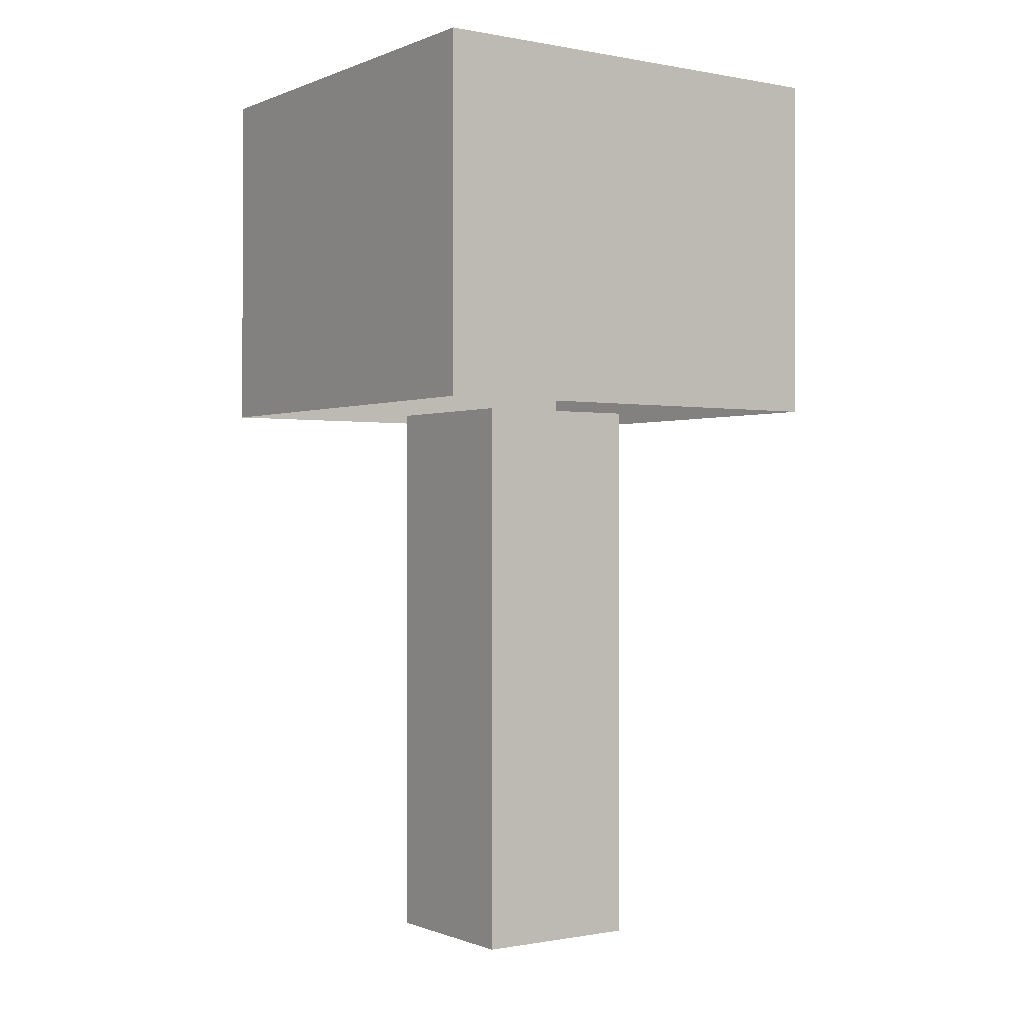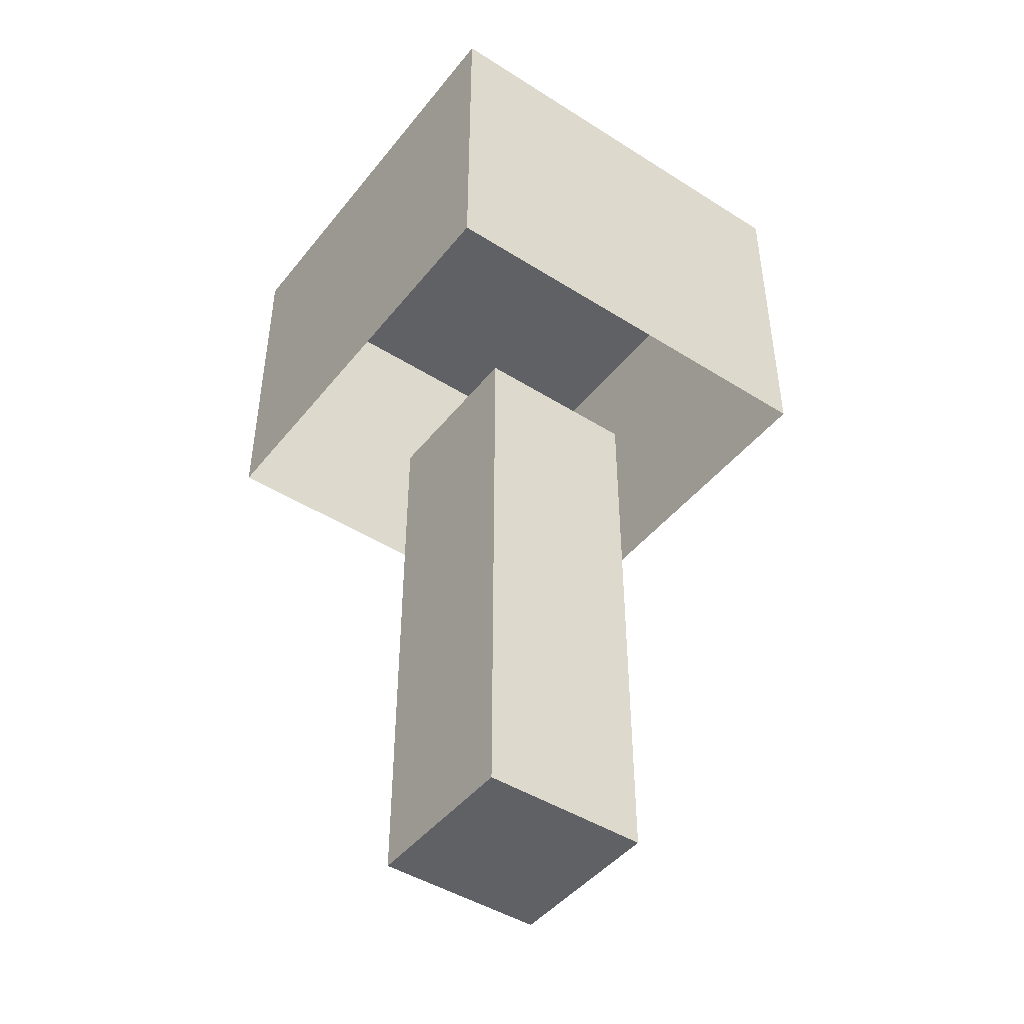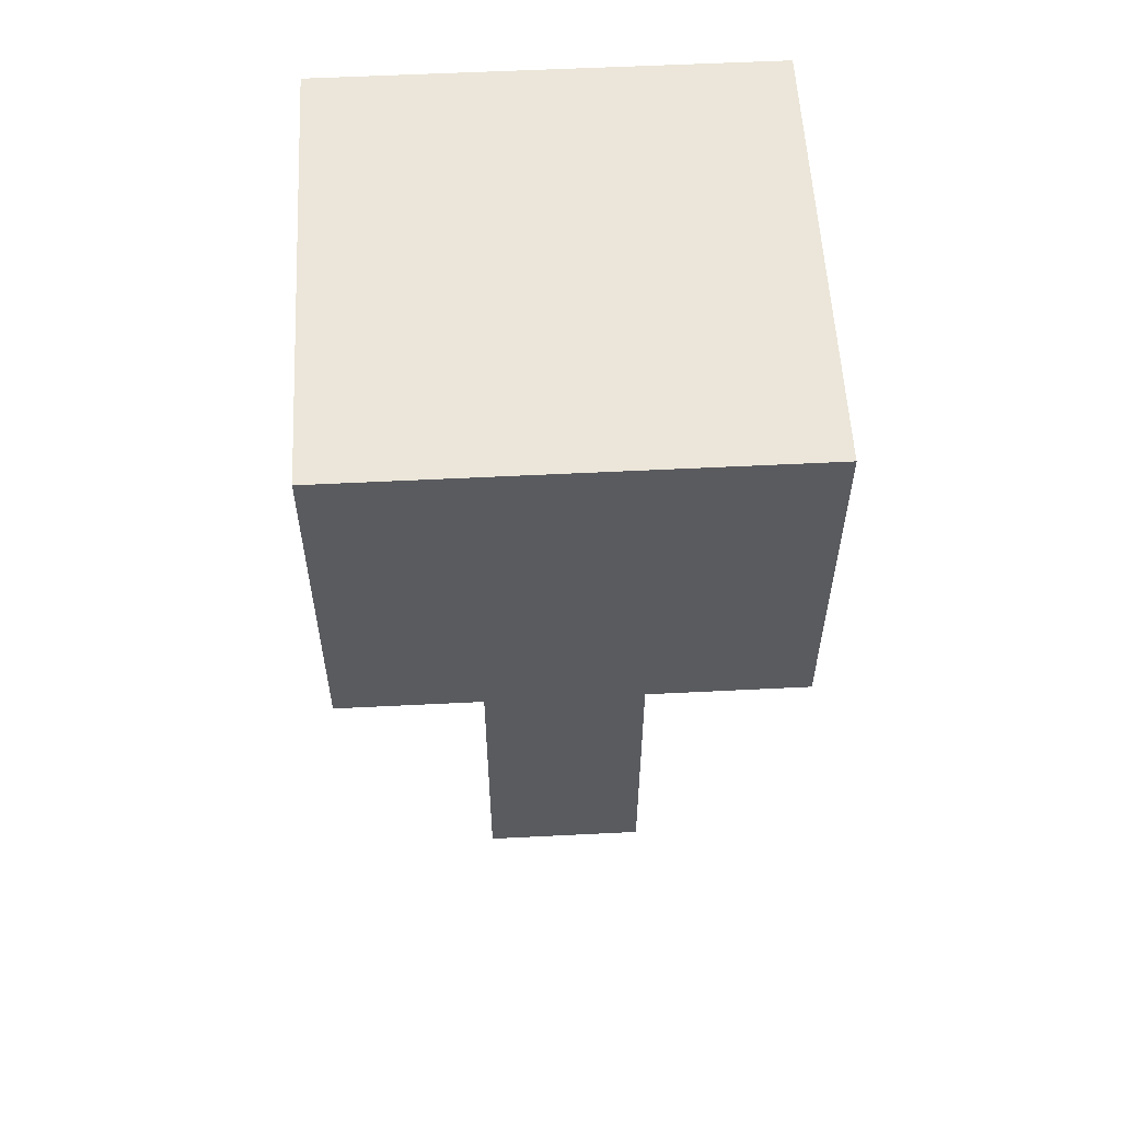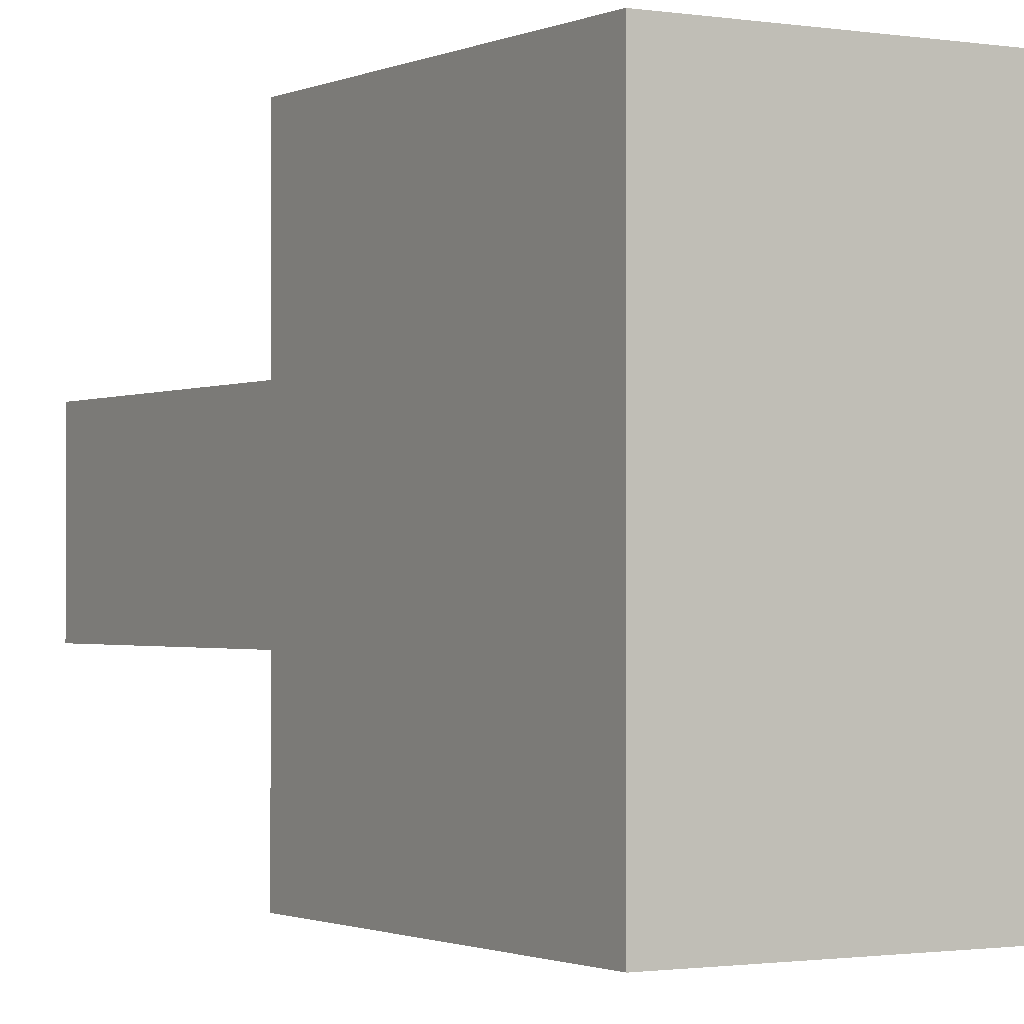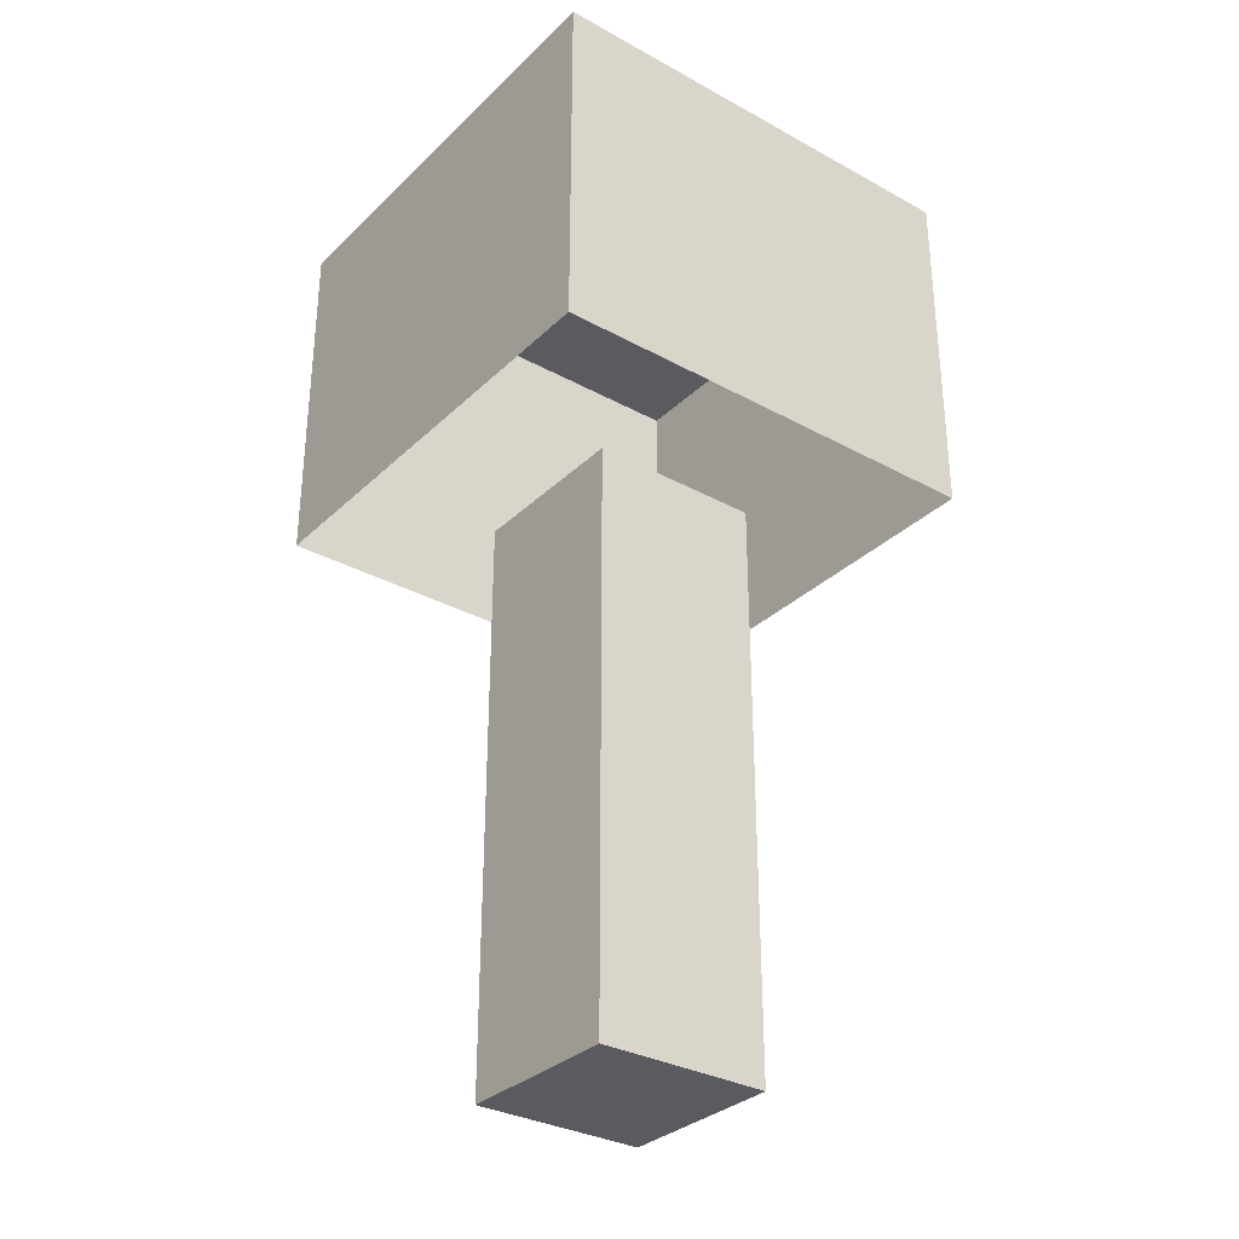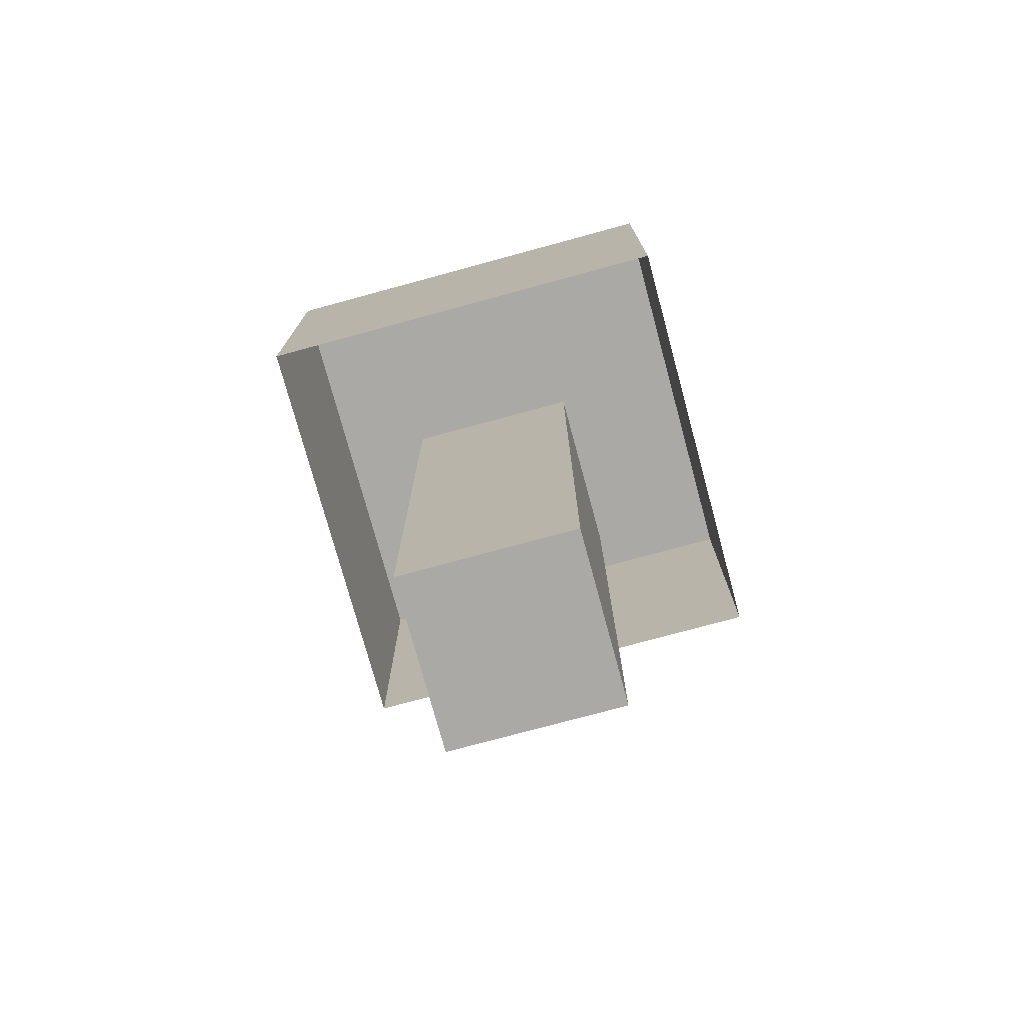
<metadata>
{"format":"obj","ext":"obj","renderer":"f3d","projection":"perspective","resolution":1024,"background":"white","views":[{"elev":-0.5,"azim":55.1,"up":"+Y"},{"elev":-45.5,"azim":143.9,"up":"+Y"},{"elev":56.7,"azim":177.0,"up":"+Y"},{"elev":-1.2,"azim":148.6,"up":"+Z"},{"elev":-32.1,"azim":52.5,"up":"+Y"},{"elev":-75.6,"azim":-164.8,"up":"+Y"}]}
</metadata>
<code>
g default
v -0.5 -0.01387 0.5
v 0.5 -0.01387 0.5
v -0.5 3.355 0.5
v 0.5 3.355 0.5
v -0.5 3.355 -0.5
v 0.5 3.355 -0.5
v -0.5 -0.01387 -0.5
v 0.5 -0.01387 -0.5
v -1.301 5.441 1.313
v 1.301 5.441 1.313
v 1.301 5.441 -1.313
v -1.301 5.441 -1.313
v -1.301 3.355 1.313
v 1.301 3.355 1.313
v 1.301 3.355 -1.313
v -1.301 3.355 -1.313
g pCube1
f 1 2 4 3
f 9 10 11 12
f 5 6 8 7
f 7 8 2 1
f 2 8 6 4
f 7 1 3 5
f 13 14 10 9
f 14 15 11 10
f 15 16 12 11
f 16 13 9 12

</code>
